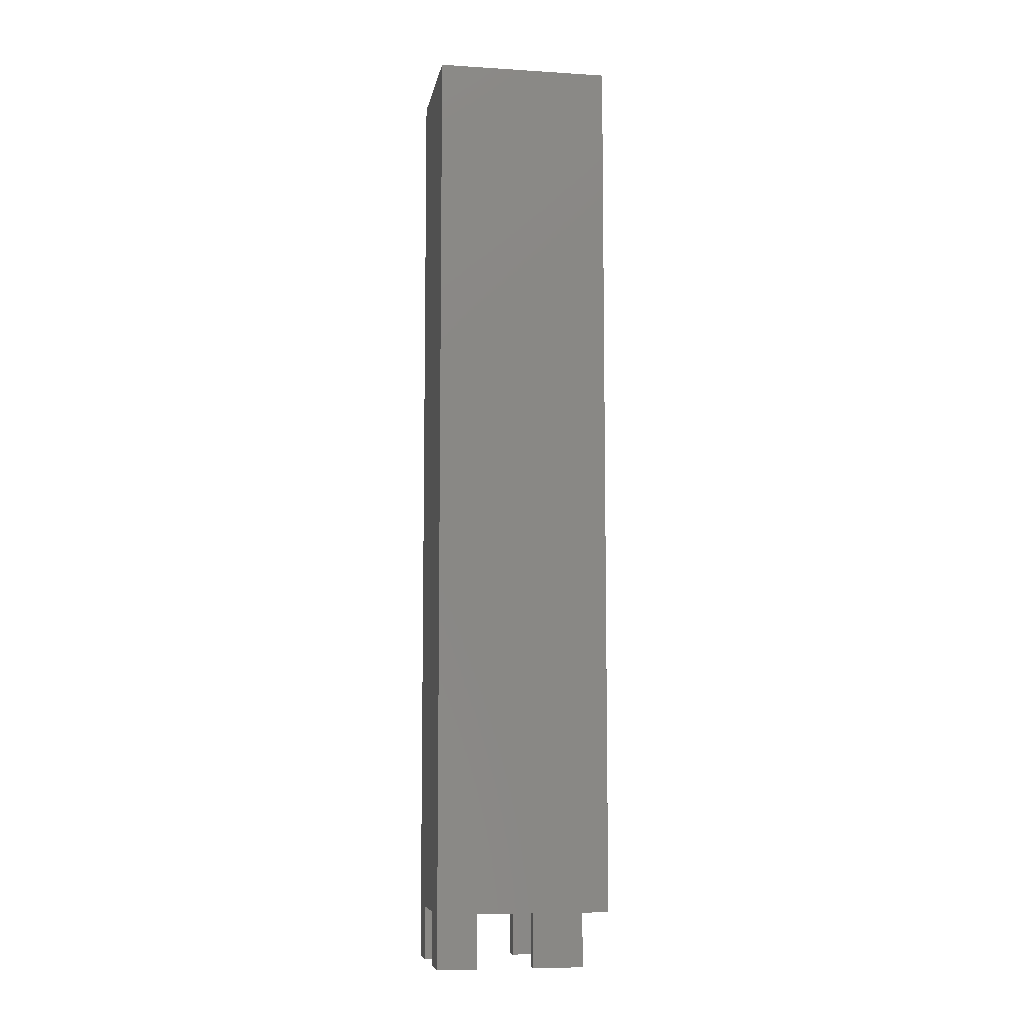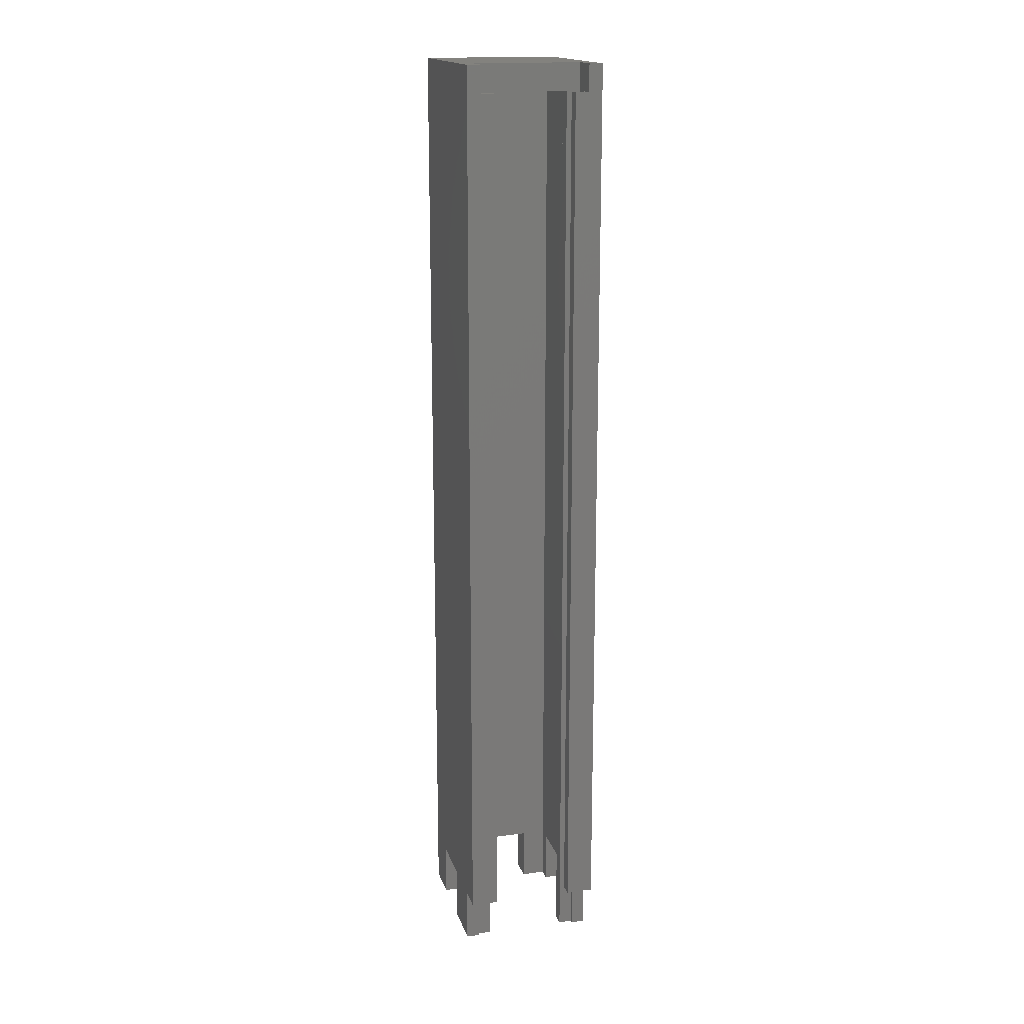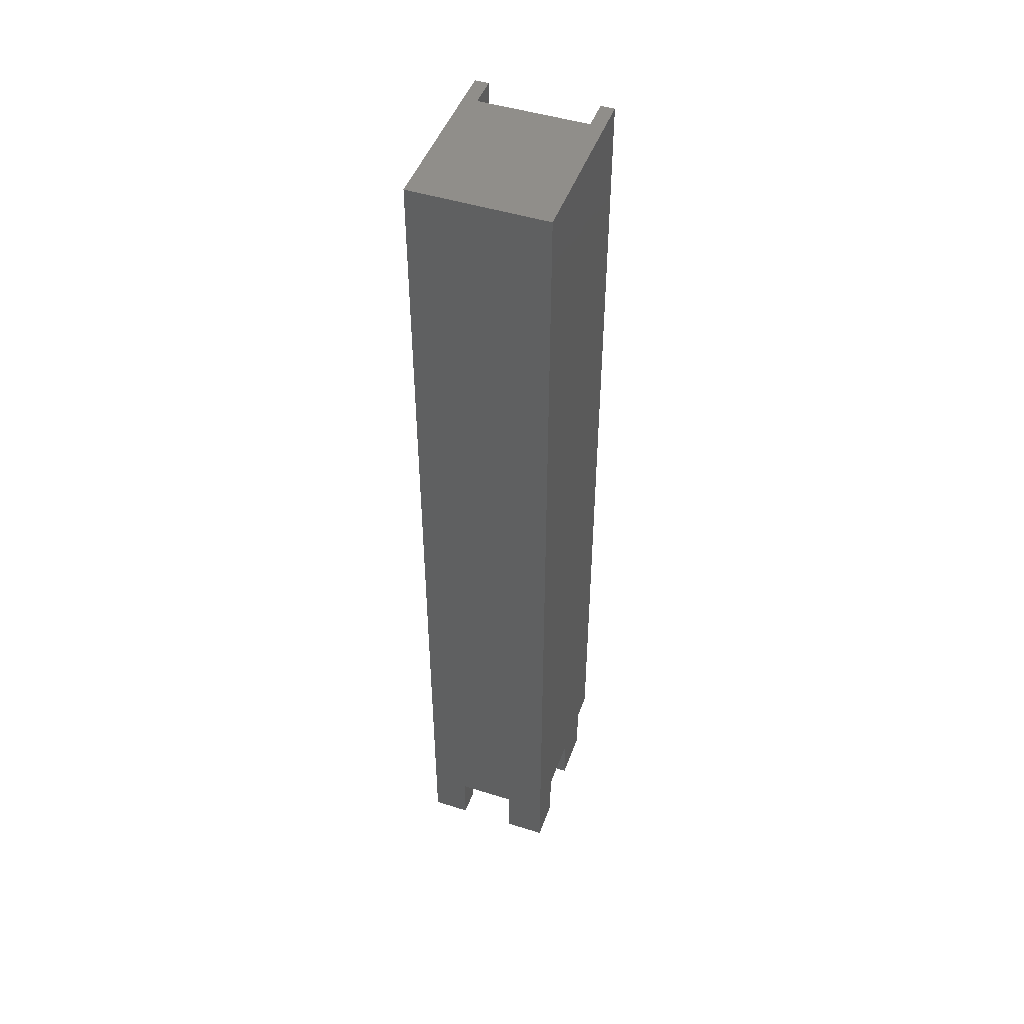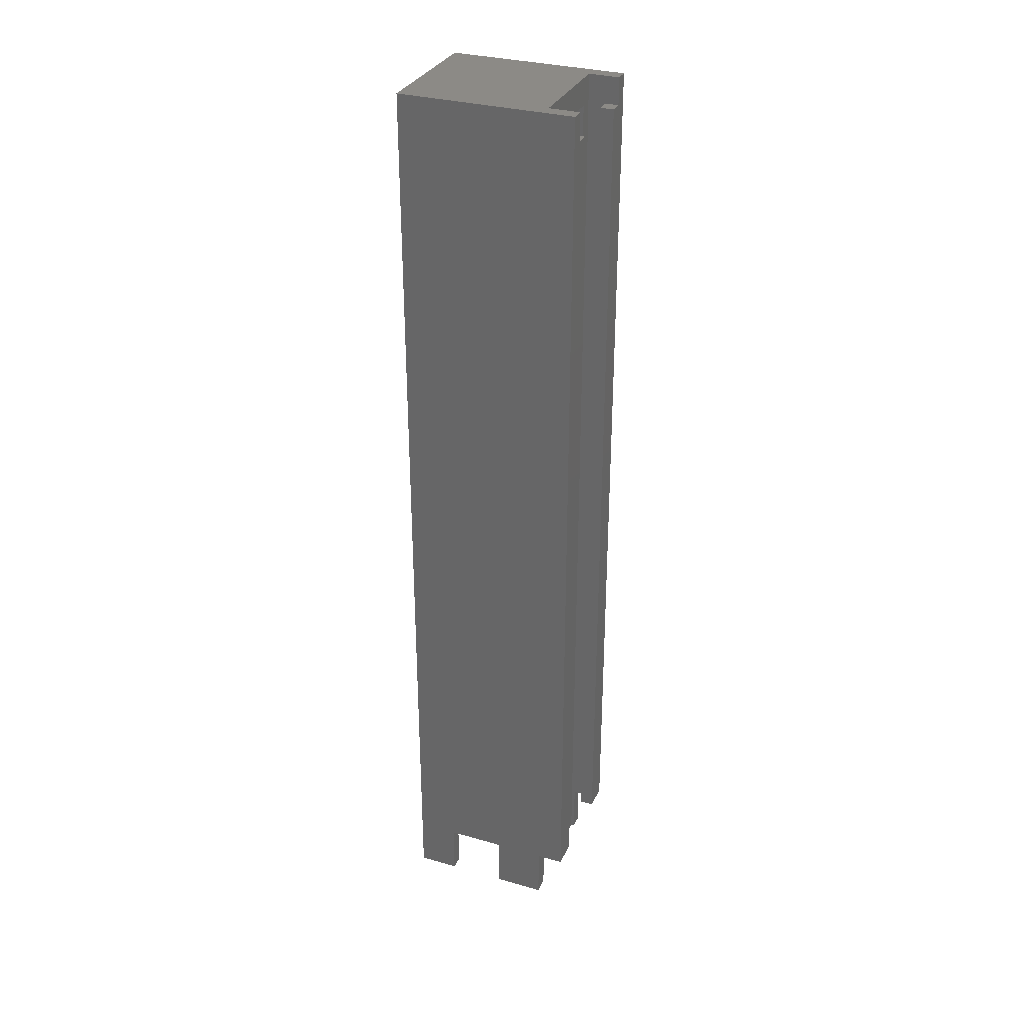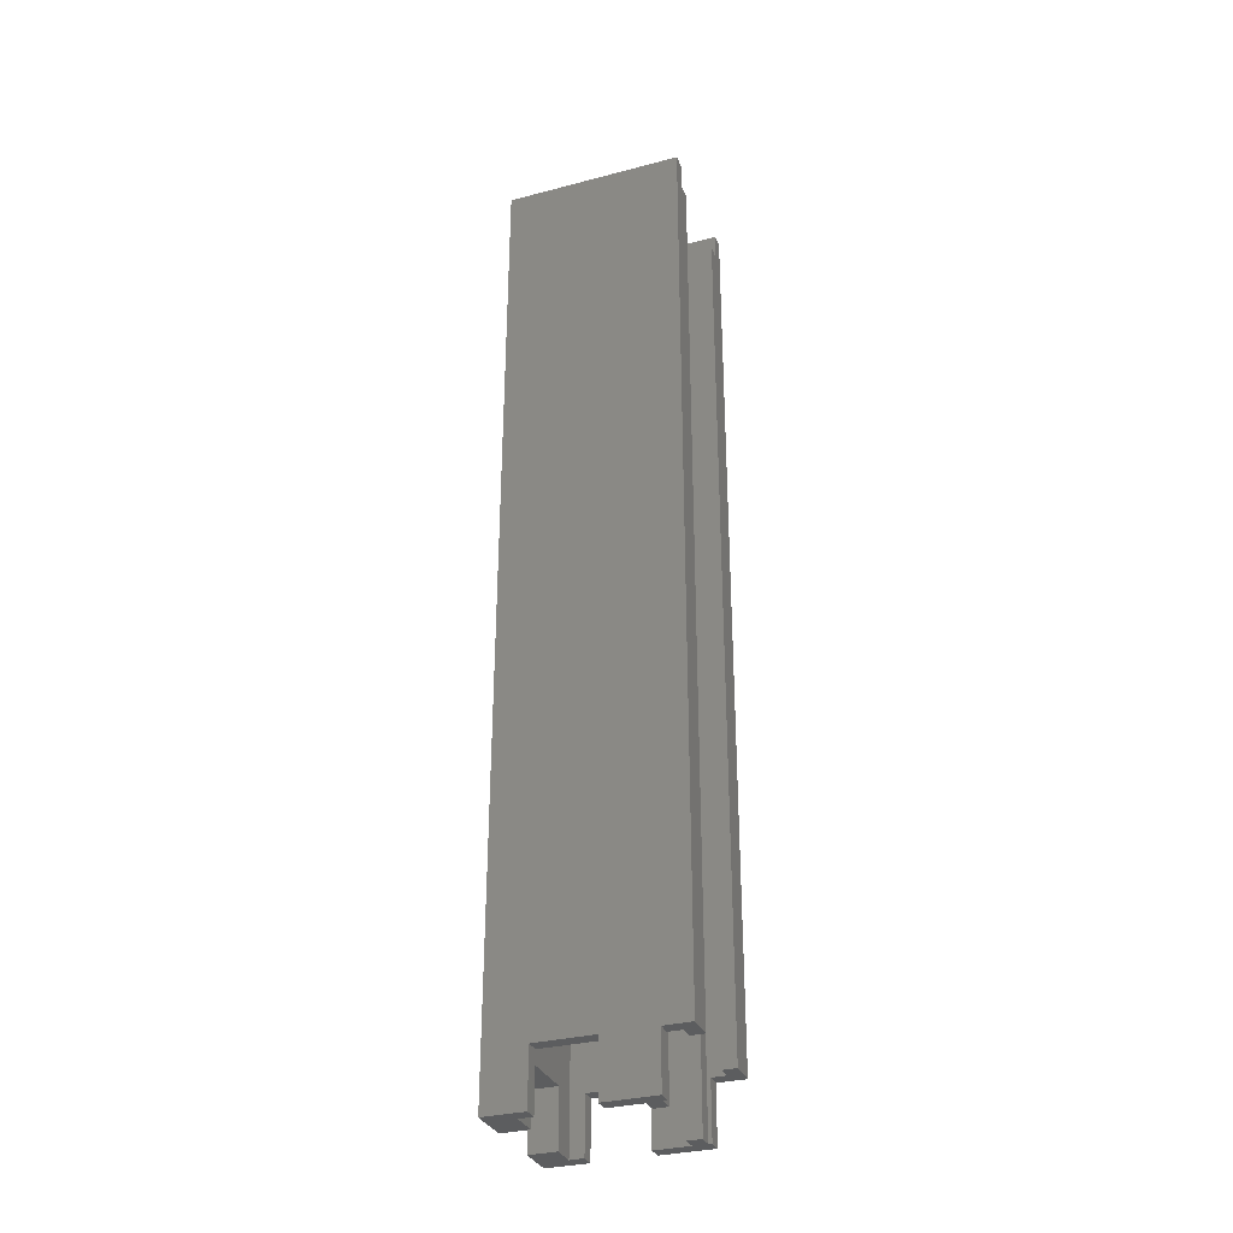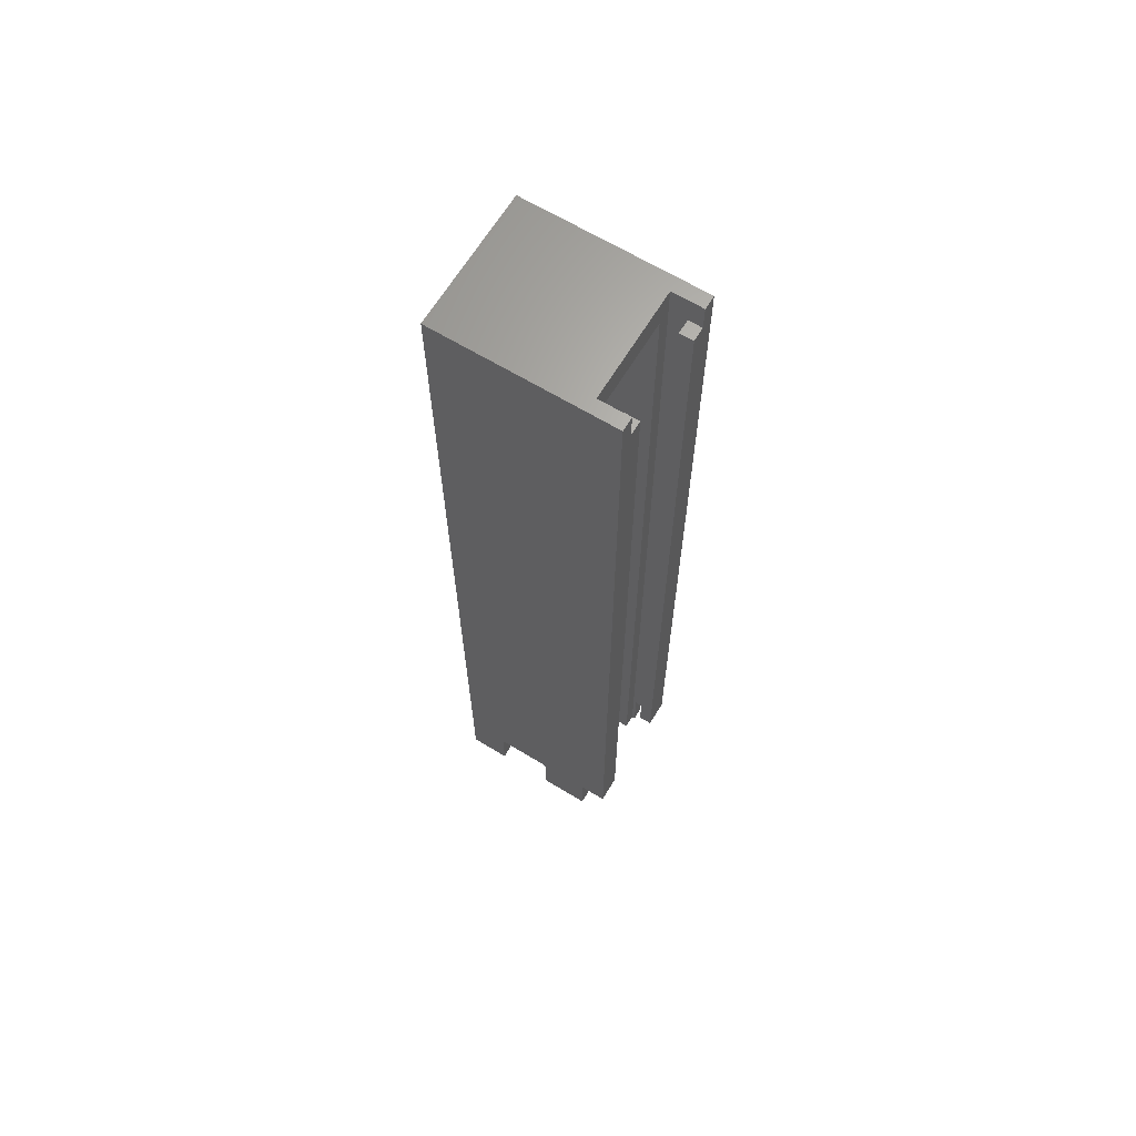
<metadata>
{"format":"stl","ext":"stl","renderer":"f3d","projection":"perspective","resolution":1024,"background":"white","views":[{"elev":-7.9,"azim":-99.9,"up":"+Y"},{"elev":16.8,"azim":-14.8,"up":"+Y"},{"elev":47.3,"azim":-160.4,"up":"+Y"},{"elev":31.7,"azim":-68.1,"up":"+Y"},{"elev":-32.1,"azim":-69.8,"up":"+Y"},{"elev":65.8,"azim":-58.7,"up":"+Y"}]}
</metadata>
<code>
# stl→obj: 78 verts, 152 faces
v 10 1 9
v 10 9 1.5
v 10 9 9
v 10 1 1.5
v 10 141 13
v 10 9 13
v 10 141 -13
v 10 9 -7
v 10 1 -13
v 10 1 -7
v 8 137 13
v 8 141 13
v 6 9 13
v 6 137 13
v -8 141 13
v -10 141 13
v -8 137 13
v -6 9 13
v -6 137 13
v -10 9 13
v -4 1 -13
v -10 1 -13
v -4 9 -13
v 4.5 9 -13
v 4.5 1 -13
v -10 141 -13
v -10 1 1.5
v -10 9 9
v -10 9 1.5
v -10 1 9
v -10 9 -7
v -10 1 -7
v 8 141 8.5
v -8 141 8.5
v 8 137 8.5
v 8 9 9
v 8 137 11
v 8 1 8.5
v 8 1 9
v 8 9 11
v 8 9 1.5
v 8 137 -9
v 8 9 -7
v 8 1 -9
v 8 1 -7
v 8 137 6.5
v 8 1 6.5
v 8 1 1.5
v 4.5 9 -9
v -4 9 -9
v -8 137 -9
v -8 1 -9
v -4 1 -9
v 4.5 1 -9
v -8 137 11
v -8 137 8.5
v -8 9 11
v -8 9 9
v -8 1 8.5
v -8 1 9
v -8 137 6.5
v -8 9 1.5
v -8 1 6.5
v -8 1 1.5
v -8 9 -7
v -8 1 -7
v -6 137 6.5
v 6 137 6.5
v 6 137 8.5
v -6 137 8.5
v -6 137 11
v -6 9 11
v -6 1 8.5
v -6 1 6.5
v 6 9 11
v 6 137 11
v 6 1 8.5
v 6 1 6.5
f 1 2 3
f 2 1 4
f 3 5 6
f 2 5 3
f 5 2 7
f 8 7 2
f 9 8 10
f 8 9 7
f 11 5 12
f 5 11 6
f 13 11 14
f 11 13 6
f 15 16 17
f 17 18 19
f 20 17 16
f 17 20 18
f 21 22 23
f 24 9 25
f 9 24 7
f 23 7 24
f 26 23 22
f 23 26 7
f 27 28 29
f 28 27 30
f 29 26 31
f 22 31 26
f 31 22 32
f 26 29 16
f 28 16 29
f 16 28 20
f 5 33 12
f 33 7 34
f 7 33 5
f 34 16 15
f 34 26 16
f 26 34 7
f 35 36 37
f 38 36 35
f 36 38 39
f 37 33 35
f 33 37 12
f 12 37 11
f 37 36 40
f 41 42 43
f 44 43 42
f 43 44 45
f 42 41 46
f 47 41 48
f 41 47 46
f 42 49 44
f 42 50 49
f 51 50 42
f 52 50 51
f 50 52 53
f 44 49 54
f 55 15 17
f 15 55 34
f 55 56 34
f 57 56 55
f 58 56 57
f 59 58 60
f 58 59 56
f 61 62 51
f 63 62 61
f 62 63 64
f 65 51 62
f 52 65 66
f 65 52 51
f 51 67 61
f 67 51 68
f 42 68 51
f 68 42 46
f 67 69 70
f 69 67 68
f 33 69 35
f 33 70 69
f 34 70 33
f 70 34 56
f 18 71 19
f 71 18 72
f 57 71 72
f 71 57 55
f 71 17 19
f 17 71 55
f 73 67 70
f 67 73 74
f 56 73 70
f 73 56 59
f 63 67 74
f 67 63 61
f 75 37 40
f 37 75 76
f 75 14 76
f 14 75 13
f 37 14 11
f 14 37 76
f 69 38 35
f 38 69 77
f 78 46 47
f 46 78 68
f 78 69 68
f 69 78 77
f 20 57 18
f 28 57 20
f 57 28 58
f 18 57 72
f 40 13 75
f 13 40 6
f 3 40 36
f 40 3 6
f 31 62 29
f 62 31 65
f 43 2 41
f 2 43 8
f 23 49 50
f 49 23 24
f 27 62 64
f 62 27 29
f 31 66 65
f 66 31 32
f 28 60 58
f 60 28 30
f 25 49 24
f 49 25 54
f 53 23 50
f 23 53 21
f 48 2 4
f 2 48 41
f 43 10 8
f 10 43 45
f 36 1 3
f 1 36 39
f 30 59 60
f 59 63 73
f 30 63 59
f 27 63 30
f 63 27 64
f 73 63 74
f 32 52 66
f 22 52 32
f 21 52 22
f 52 21 53
f 77 78 38
f 38 1 39
f 47 38 78
f 38 47 1
f 4 47 48
f 47 4 1
f 54 25 44
f 44 10 45
f 9 44 25
f 44 9 10

</code>
